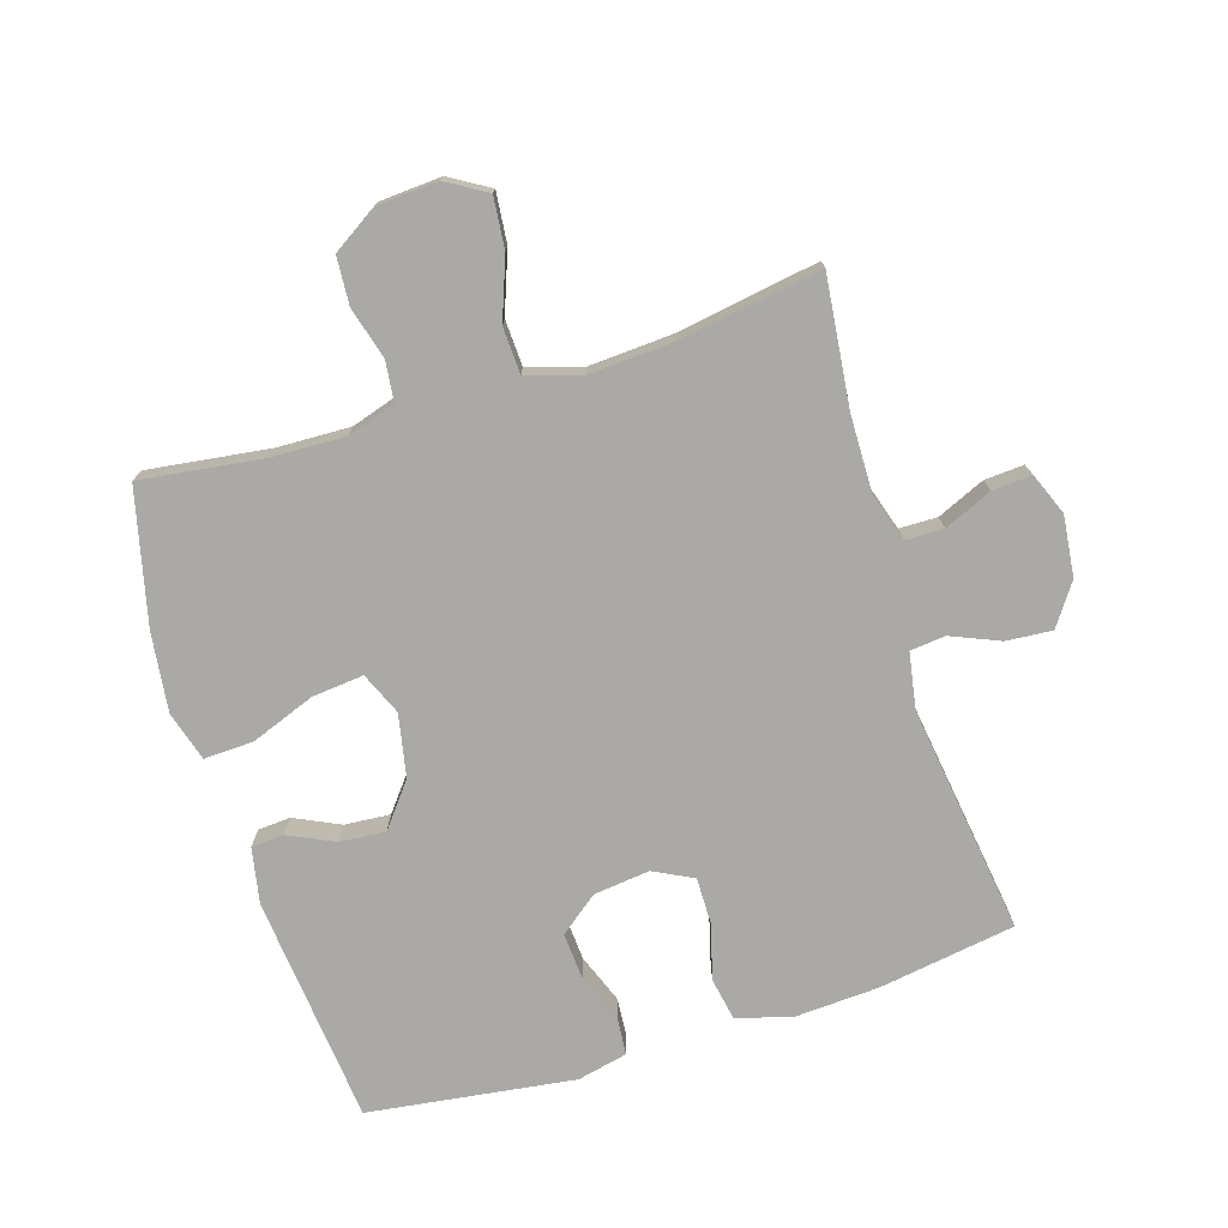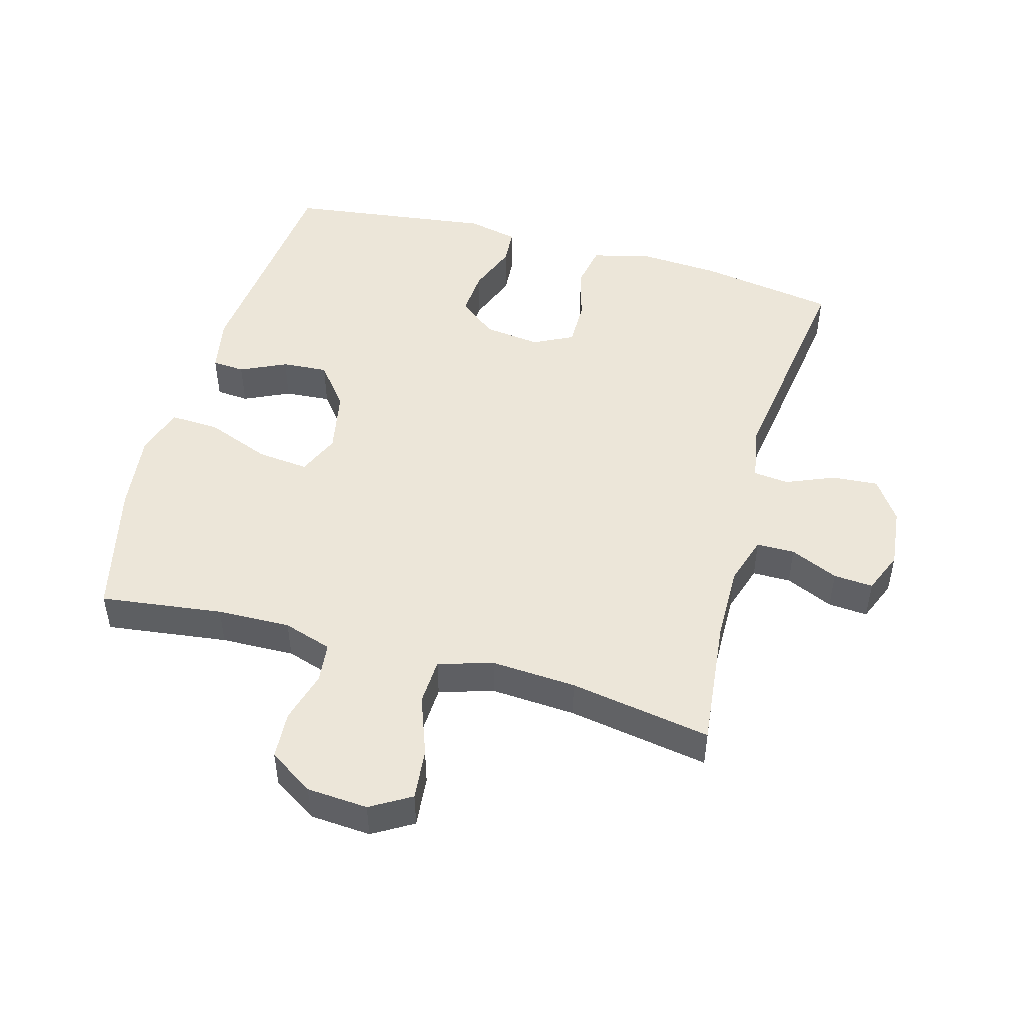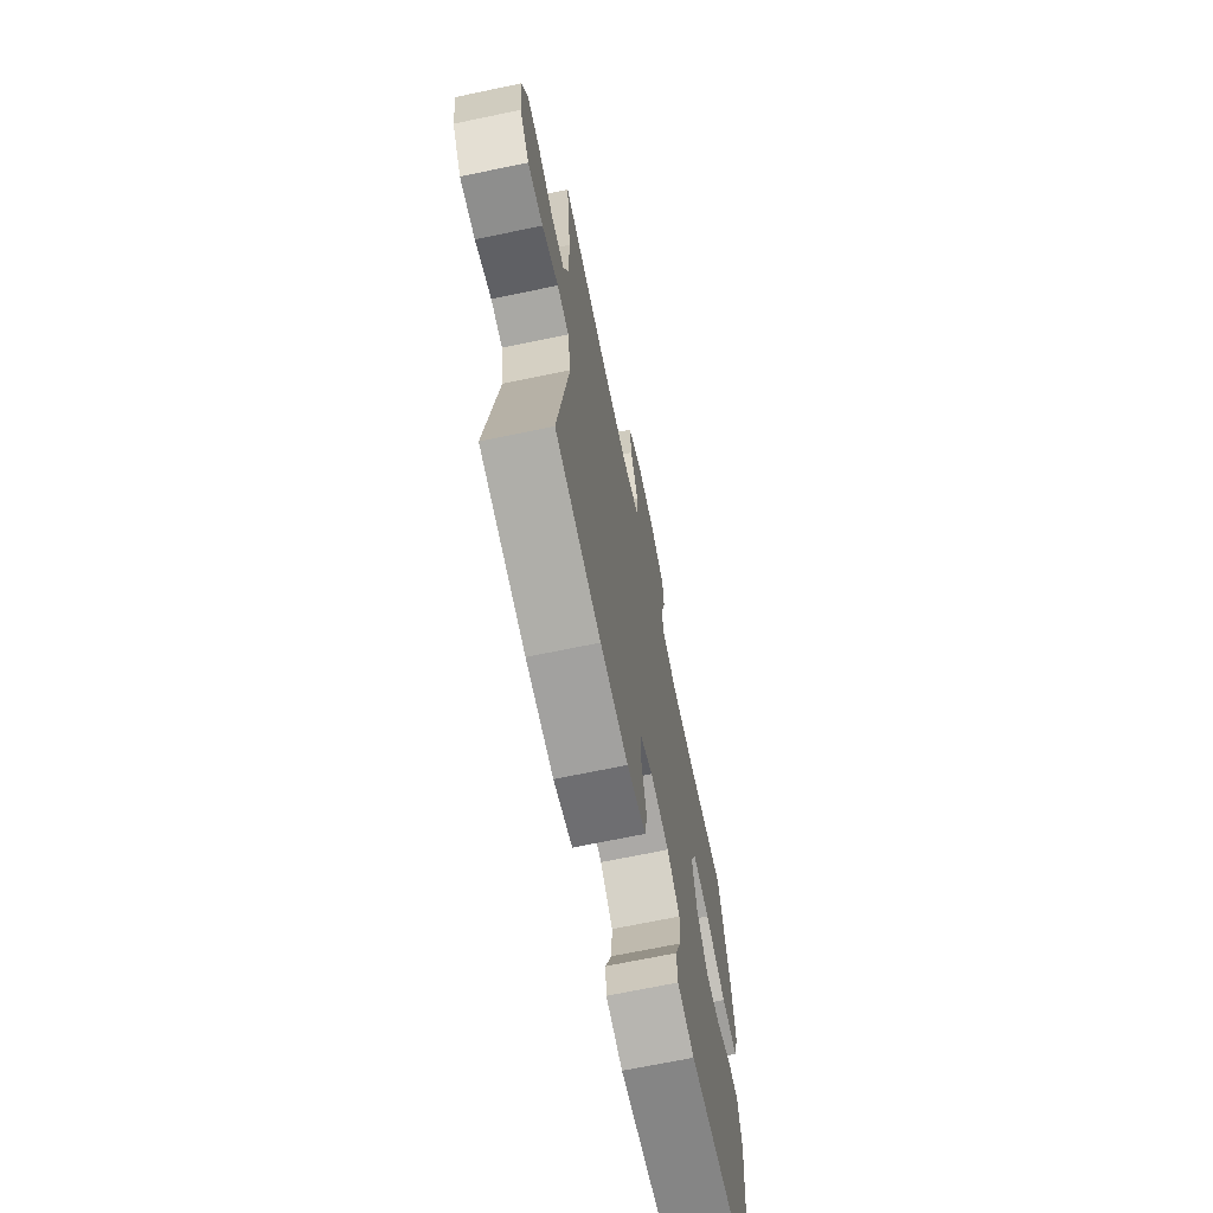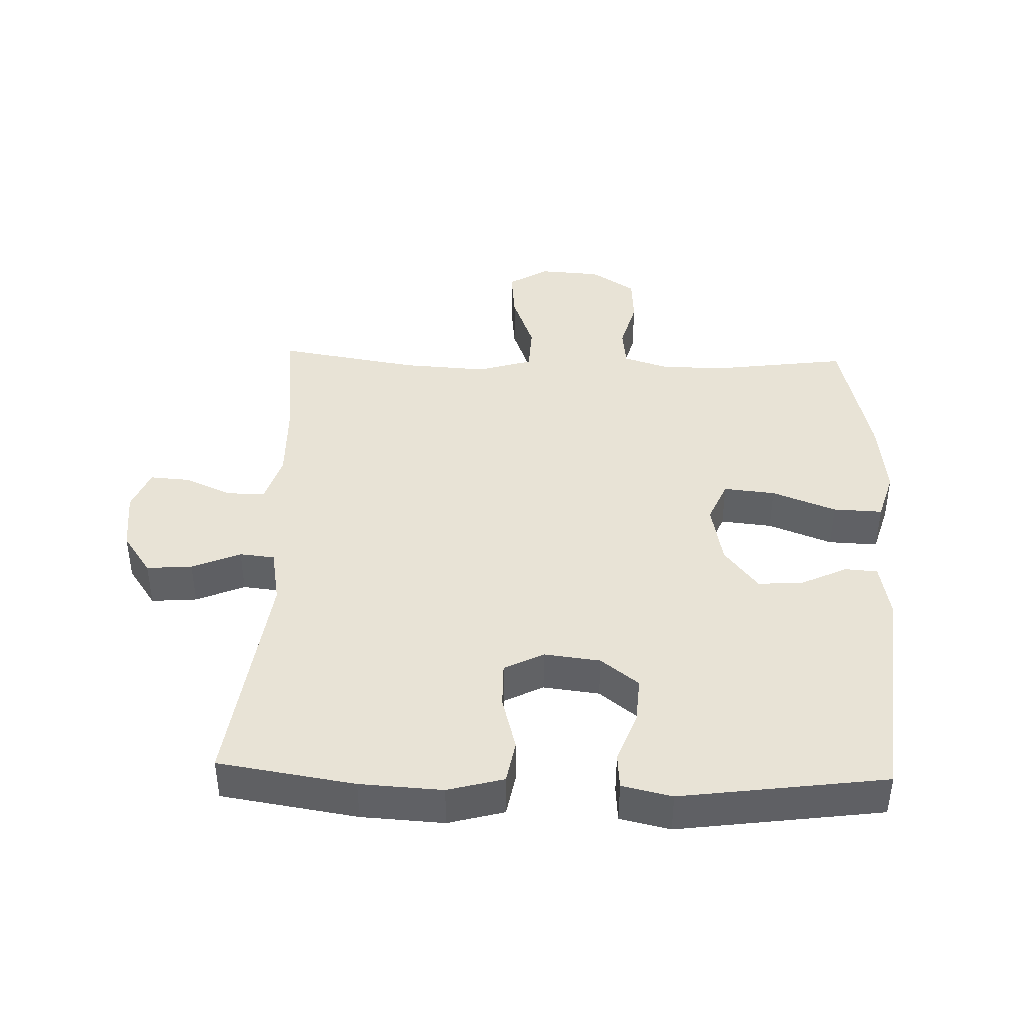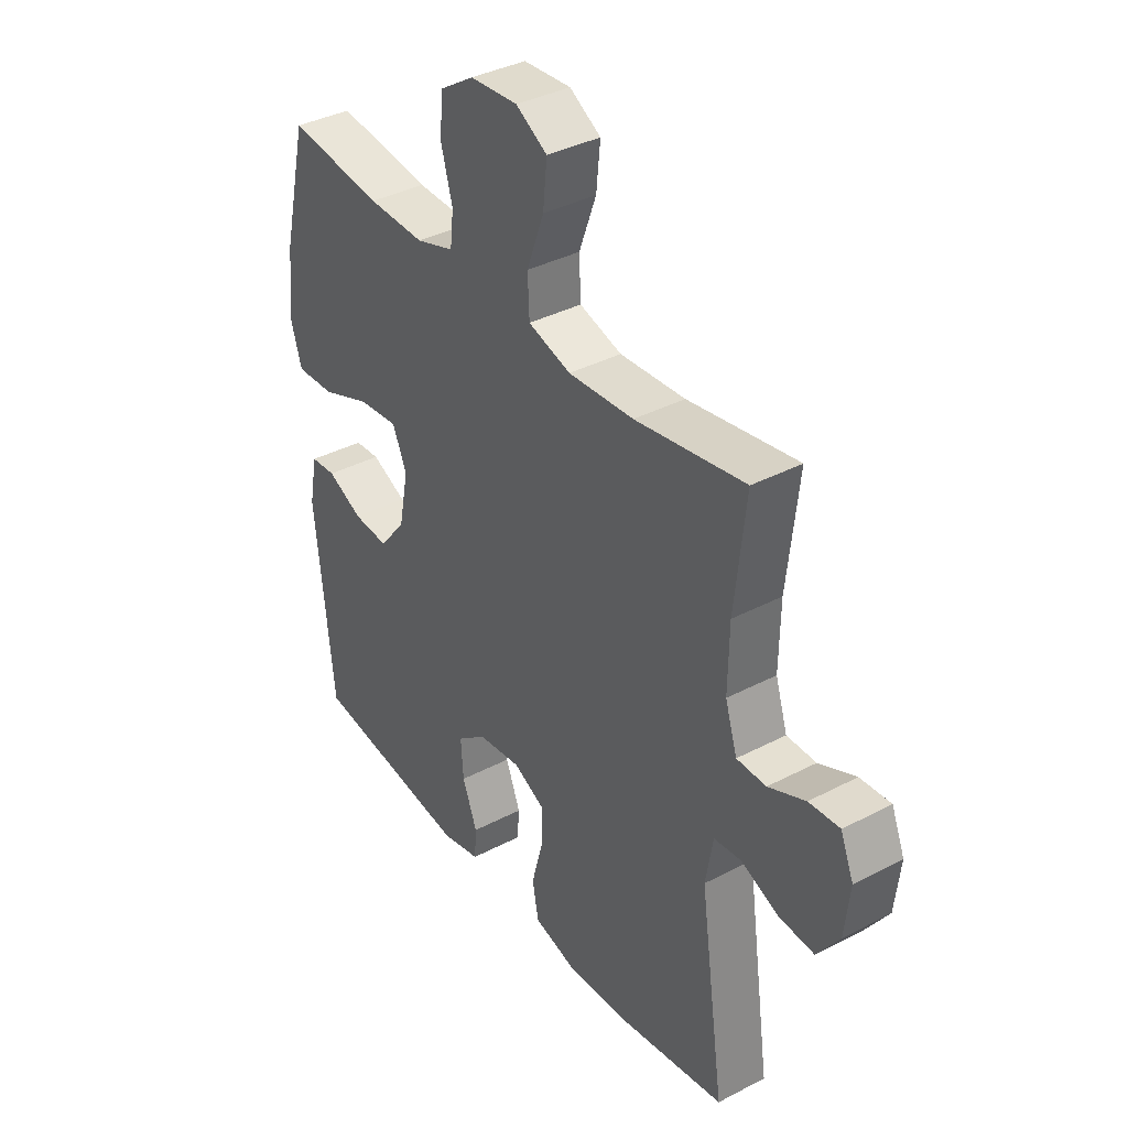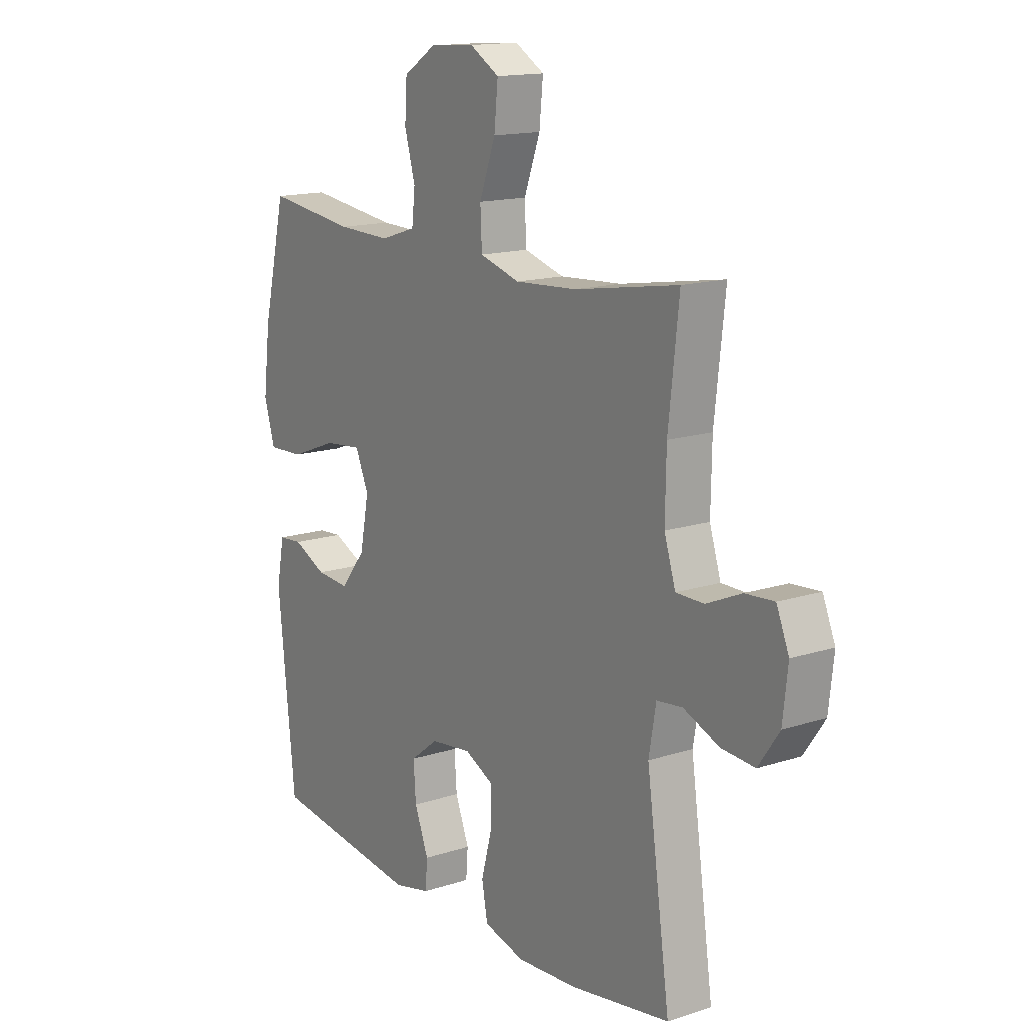
<metadata>
{"format":"obj","ext":"obj","renderer":"f3d","projection":"perspective","resolution":1024,"background":"white","views":[{"elev":-75.4,"azim":17.2,"up":"+Y"},{"elev":48.9,"azim":15.6,"up":"+Y"},{"elev":-69.0,"azim":101.8,"up":"+Z"},{"elev":41.9,"azim":-178.2,"up":"+Y"},{"elev":37.2,"azim":56.0,"up":"+Z"},{"elev":14.9,"azim":55.2,"up":"+Z"}]}
</metadata>
<code>
o path4072
v -0.195 0.0375 -0.5759
v -0.1161 0.0375 -0.5581
v -0.1119 0.0375 -0.5014
v -0.1418 0.0375 -0.4238
v -0.147 0.0375 -0.3507
v -0.08736 0.0375 -0.3042
v 0.000932 0.0375 -0.2935
v 0.06289 0.0375 -0.3246
v 0.06244 0.0375 -0.3967
v 0.03918 0.0375 -0.4831
v 0.05164 0.0375 -0.5504
v 0.1398 0.0375 -0.5743
v 0.2696 0.0375 -0.5667
v 0.484 0.0375 -0.5327
v 0.4333 0.0375 -0.1745
v 0.4486 0.0375 -0.08625
v 0.5037 0.0375 -0.08022
v 0.5803 0.0375 -0.1122
v 0.652 0.0375 -0.1177
v 0.6967 0.0375 -0.05318
v 0.7073 0.0375 0.04183
v 0.6806 0.0375 0.1071
v 0.6185 0.0375 0.1027
v 0.5437 0.0375 0.06991
v 0.4839 0.0375 0.07052
v 0.4597 0.0375 0.1473
v 0.4617 0.0375 0.2674
v 0.484 0.0375 0.4692
v 0.262 0.0375 0.4325
v 0.1294 0.0375 0.4243
v 0.04335 0.0375 0.4501
v 0.03996 0.0375 0.523
v 0.07462 0.0375 0.6172
v 0.08255 0.0375 0.6973
v 0.01954 0.0375 0.7348
v -0.07629 0.0375 0.7283
v -0.1462 0.0375 0.6833
v -0.1509 0.0375 0.6087
v -0.1281 0.0375 0.5272
v -0.135 0.0375 0.465
v -0.2112 0.0375 0.4407
v -0.3263 0.0375 0.4441
v -0.5177 0.0375 0.4692
v -0.5674 0.0375 0.2595
v -0.5823 0.0375 0.1355
v -0.5588 0.0375 0.05788
v -0.4814 0.0375 0.06108
v -0.3809 0.0375 0.09959
v -0.2999 0.0375 0.1079
v -0.2713 0.0375 0.04193
v -0.2904 0.0375 -0.05641
v -0.3435 0.0375 -0.1238
v -0.4153 0.0375 -0.1185
v -0.4869 0.0375 -0.08474
v -0.5379 0.0375 -0.08856
v -0.5543 0.0375 -0.1754
v -0.5177 0.0375 -0.5327
v -0.195 -0.0375 -0.5759
v -0.1161 -0.0375 -0.5581
v -0.1119 -0.0375 -0.5014
v -0.1418 -0.0375 -0.4238
v -0.147 -0.0375 -0.3507
v -0.08736 -0.0375 -0.3042
v 0.000932 -0.0375 -0.2935
v 0.06289 -0.0375 -0.3246
v 0.06244 -0.0375 -0.3967
v 0.03918 -0.0375 -0.4831
v 0.05164 -0.0375 -0.5504
v 0.1398 -0.0375 -0.5743
v 0.2696 -0.0375 -0.5667
v 0.484 -0.0375 -0.5327
v 0.4333 -0.0375 -0.1745
v 0.4486 -0.0375 -0.08625
v 0.5037 -0.0375 -0.08022
v 0.5803 -0.0375 -0.1122
v 0.652 -0.0375 -0.1177
v 0.6967 -0.0375 -0.05318
v 0.7073 -0.0375 0.04183
v 0.6806 -0.0375 0.1071
v 0.6185 -0.0375 0.1027
v 0.5437 -0.0375 0.06991
v 0.4839 -0.0375 0.07052
v 0.4597 -0.0375 0.1473
v 0.4617 -0.0375 0.2674
v 0.484 -0.0375 0.4692
v 0.262 -0.0375 0.4325
v 0.1294 -0.0375 0.4243
v 0.04335 -0.0375 0.4501
v 0.03996 -0.0375 0.523
v 0.07462 -0.0375 0.6172
v 0.08255 -0.0375 0.6973
v 0.01954 -0.0375 0.7348
v -0.07629 -0.0375 0.7283
v -0.1462 -0.0375 0.6833
v -0.1509 -0.0375 0.6087
v -0.1281 -0.0375 0.5272
v -0.135 -0.0375 0.465
v -0.2112 -0.0375 0.4407
v -0.3263 -0.0375 0.4441
v -0.5177 -0.0375 0.4692
v -0.5674 -0.0375 0.2595
v -0.5823 -0.0375 0.1355
v -0.5588 -0.0375 0.05788
v -0.4814 -0.0375 0.06108
v -0.3809 -0.0375 0.09959
v -0.2999 -0.0375 0.1079
v -0.2713 -0.0375 0.04193
v -0.2904 -0.0375 -0.05641
v -0.3435 -0.0375 -0.1238
v -0.4153 -0.0375 -0.1185
v -0.4869 -0.0375 -0.08474
v -0.5379 -0.0375 -0.08856
v -0.5543 -0.0375 -0.1754
v -0.5177 -0.0375 -0.5327
v -0.5674 0.0375 0.2595
v -0.5823 0.0375 0.1355
v -0.5588 0.0375 0.05788
v -0.5588 0.0375 0.05788
v -0.4814 0.0375 0.06108
v -0.5379 0.0375 -0.08856
v -0.5379 0.0375 -0.08856
v -0.5543 0.0375 -0.1754
v -0.5177 0.0375 0.4692
v -0.5177 0.0375 0.4692
v -0.4869 0.0375 -0.08474
v -0.5177 0.0375 -0.5327
v -0.5177 0.0375 -0.5327
v -0.4153 0.0375 -0.1185
v -0.3809 0.0375 0.09959
v -0.3263 0.0375 0.4441
v -0.3435 0.0375 -0.1238
v -0.2999 0.0375 0.1079
v -0.2999 0.0375 0.1079
v -0.2904 0.0375 -0.05641
v -0.2112 0.0375 0.4407
v -0.195 0.0375 -0.5759
v -0.2713 0.0375 0.04193
v -0.135 0.0375 0.465
v -0.135 0.0375 0.465
v -0.1418 0.0375 -0.4238
v -0.147 0.0375 -0.3507
v -0.1161 0.0375 -0.5581
v -0.1161 0.0375 -0.5581
v -0.1462 0.0375 0.6833
v -0.1509 0.0375 0.6087
v -0.1281 0.0375 0.5272
v -0.08736 0.0375 -0.3042
v -0.07629 0.0375 0.7283
v -0.1119 0.0375 -0.5014
v 0.000932 0.0375 -0.2935
v 0.01954 0.0375 0.7348
v 0.06289 0.0375 -0.3246
v 0.06289 0.0375 -0.3246
v 0.08255 0.0375 0.6973
v 0.08255 0.0375 0.6973
v 0.06244 0.0375 -0.3967
v 0.03918 0.0375 -0.4831
v 0.05164 0.0375 -0.5504
v 0.05164 0.0375 -0.5504
v 0.07462 0.0375 0.6172
v 0.03996 0.0375 0.523
v 0.04335 0.0375 0.4501
v 0.04335 0.0375 0.4501
v 0.1294 0.0375 0.4243
v 0.1398 0.0375 -0.5743
v 0.262 0.0375 0.4325
v 0.2696 0.0375 -0.5667
v 0.484 0.0375 0.4692
v 0.484 0.0375 0.4692
v 0.4333 0.0375 -0.1745
v 0.4486 0.0375 -0.08625
v 0.4486 0.0375 -0.08625
v 0.4597 0.0375 0.1473
v 0.4617 0.0375 0.2674
v 0.5037 0.0375 -0.08022
v 0.484 0.0375 -0.5327
v 0.484 0.0375 -0.5327
v 0.4839 0.0375 0.07052
v 0.4839 0.0375 0.07052
v 0.5437 0.0375 0.06991
v 0.5803 0.0375 -0.1122
v 0.6185 0.0375 0.1027
v 0.652 0.0375 -0.1177
v 0.6806 0.0375 0.1071
v 0.6806 0.0375 0.1071
v 0.6967 0.0375 -0.05318
v 0.7073 0.0375 0.04183
v -0.5674 -0.0375 0.2595
v -0.5823 -0.0375 0.1355
v -0.5588 -0.0375 0.05788
v -0.5588 -0.0375 0.05788
v -0.4814 -0.0375 0.06108
v -0.5379 -0.0375 -0.08856
v -0.5379 -0.0375 -0.08856
v -0.5543 -0.0375 -0.1754
v -0.5177 -0.0375 0.4692
v -0.5177 -0.0375 0.4692
v -0.4869 -0.0375 -0.08474
v -0.5177 -0.0375 -0.5327
v -0.5177 -0.0375 -0.5327
v -0.4153 -0.0375 -0.1185
v -0.3809 -0.0375 0.09959
v -0.3263 -0.0375 0.4441
v -0.3435 -0.0375 -0.1238
v -0.2999 -0.0375 0.1079
v -0.2999 -0.0375 0.1079
v -0.2904 -0.0375 -0.05641
v -0.2112 -0.0375 0.4407
v -0.195 -0.0375 -0.5759
v -0.2713 -0.0375 0.04193
v -0.135 -0.0375 0.465
v -0.135 -0.0375 0.465
v -0.1418 -0.0375 -0.4238
v -0.147 -0.0375 -0.3507
v -0.1161 -0.0375 -0.5581
v -0.1161 -0.0375 -0.5581
v -0.1462 -0.0375 0.6833
v -0.1509 -0.0375 0.6087
v -0.1281 -0.0375 0.5272
v -0.08736 -0.0375 -0.3042
v -0.07629 -0.0375 0.7283
v -0.1119 -0.0375 -0.5014
v 0.000932 -0.0375 -0.2935
v 0.01954 -0.0375 0.7348
v 0.06289 -0.0375 -0.3246
v 0.06289 -0.0375 -0.3246
v 0.08255 -0.0375 0.6973
v 0.08255 -0.0375 0.6973
v 0.06244 -0.0375 -0.3967
v 0.03918 -0.0375 -0.4831
v 0.05164 -0.0375 -0.5504
v 0.05164 -0.0375 -0.5504
v 0.07462 -0.0375 0.6172
v 0.03996 -0.0375 0.523
v 0.04335 -0.0375 0.4501
v 0.04335 -0.0375 0.4501
v 0.1294 -0.0375 0.4243
v 0.1398 -0.0375 -0.5743
v 0.262 -0.0375 0.4325
v 0.2696 -0.0375 -0.5667
v 0.484 -0.0375 0.4692
v 0.484 -0.0375 0.4692
v 0.4333 -0.0375 -0.1745
v 0.4486 -0.0375 -0.08625
v 0.4486 -0.0375 -0.08625
v 0.4597 -0.0375 0.1473
v 0.4617 -0.0375 0.2674
v 0.5037 -0.0375 -0.08022
v 0.484 -0.0375 -0.5327
v 0.484 -0.0375 -0.5327
v 0.4839 -0.0375 0.07052
v 0.4839 -0.0375 0.07052
v 0.5437 -0.0375 0.06991
v 0.5803 -0.0375 -0.1122
v 0.6185 -0.0375 0.1027
v 0.652 -0.0375 -0.1177
v 0.6806 -0.0375 0.1071
v 0.6806 -0.0375 0.1071
v 0.6967 -0.0375 -0.05318
v 0.7073 -0.0375 0.04183
f 211 205 235
f 210 223 237
f 254 253 248
f 223 207 220
f 218 221 217
f 239 247 241
f 202 189 192
f 259 253 254
f 193 195 198
f 244 223 225
f 237 246 239
f 237 223 246
f 239 246 247
f 218 233 221
f 198 195 201
f 214 199 213
f 243 240 249
f 243 225 240
f 246 223 244
f 253 260 255
f 189 202 188
f 255 260 257
f 199 201 195
f 233 224 221
f 224 233 227
f 207 223 210
f 225 229 240
f 215 222 209
f 233 218 234
f 251 248 253
f 209 213 199
f 188 202 203
f 203 205 208
f 220 204 214
f 244 225 243
f 213 209 222
f 214 204 199
f 188 203 196
f 259 254 256
f 219 234 218
f 235 210 237
f 203 202 205
f 204 220 207
f 238 230 231
f 199 204 201
f 211 234 219
f 244 248 251
f 192 189 190
f 229 230 238
f 253 259 260
f 240 229 238
f 234 211 235
f 205 210 235
f 246 244 251
f 208 205 211
f 44 45 102 101
f 45 118 191 102
f 46 47 104 103
f 121 56 113 194
f 124 44 101 197
f 54 55 112 111
f 56 127 200 113
f 53 54 111 110
f 47 48 105 104
f 42 43 100 99
f 52 53 110 109
f 48 133 206 105
f 51 52 109 108
f 41 42 99 98
f 57 1 58 114
f 49 50 107 106
f 50 51 108 107
f 139 41 98 212
f 4 5 62 61
f 1 143 216 58
f 37 38 95 94
f 38 39 96 95
f 5 6 63 62
f 36 37 94 93
f 3 4 61 60
f 2 3 60 59
f 39 40 97 96
f 6 7 64 63
f 35 36 93 92
f 7 153 226 64
f 155 35 92 228
f 9 10 67 66
f 10 159 232 67
f 33 34 91 90
f 32 33 90 89
f 163 32 89 236
f 30 31 88 87
f 11 12 69 68
f 8 9 66 65
f 29 30 87 86
f 12 13 70 69
f 169 29 86 242
f 15 172 245 72
f 26 27 84 83
f 16 17 74 73
f 177 15 72 250
f 13 14 71 70
f 179 26 83 252
f 27 28 85 84
f 24 25 82 81
f 17 18 75 74
f 23 24 81 80
f 18 19 76 75
f 185 23 80 258
f 19 20 77 76
f 21 22 79 78
f 20 21 78 77
f 138 162 132
f 137 164 150
f 181 175 180
f 150 147 134
f 145 144 148
f 166 168 174
f 129 119 116
f 186 181 180
f 120 125 122
f 171 152 150
f 164 166 173
f 164 173 150
f 166 174 173
f 145 148 160
f 125 128 122
f 141 140 126
f 170 176 167
f 170 167 152
f 173 171 150
f 180 182 187
f 116 115 129
f 182 184 187
f 126 122 128
f 160 148 151
f 151 154 160
f 134 137 150
f 152 167 156
f 142 136 149
f 160 161 145
f 178 180 175
f 136 126 140
f 115 130 129
f 130 135 132
f 147 141 131
f 171 170 152
f 140 149 136
f 141 126 131
f 115 123 130
f 186 183 181
f 146 145 161
f 162 164 137
f 130 132 129
f 131 134 147
f 165 158 157
f 126 128 131
f 138 146 161
f 171 178 175
f 119 117 116
f 156 165 157
f 180 187 186
f 167 165 156
f 161 162 138
f 132 162 137
f 173 178 171
f 135 138 132

</code>
